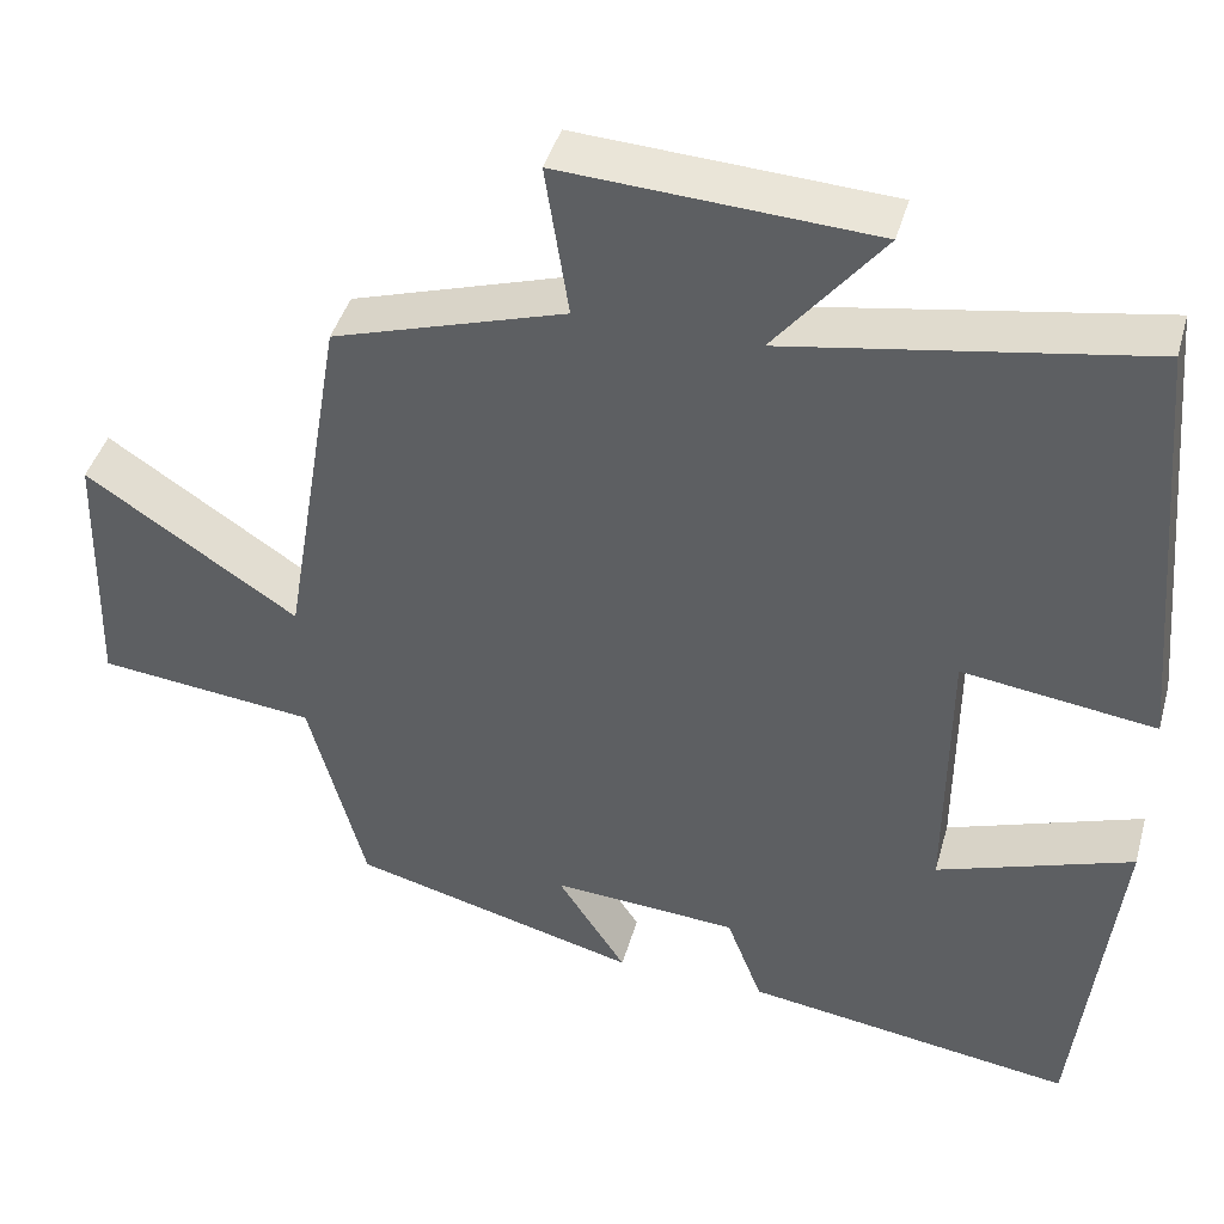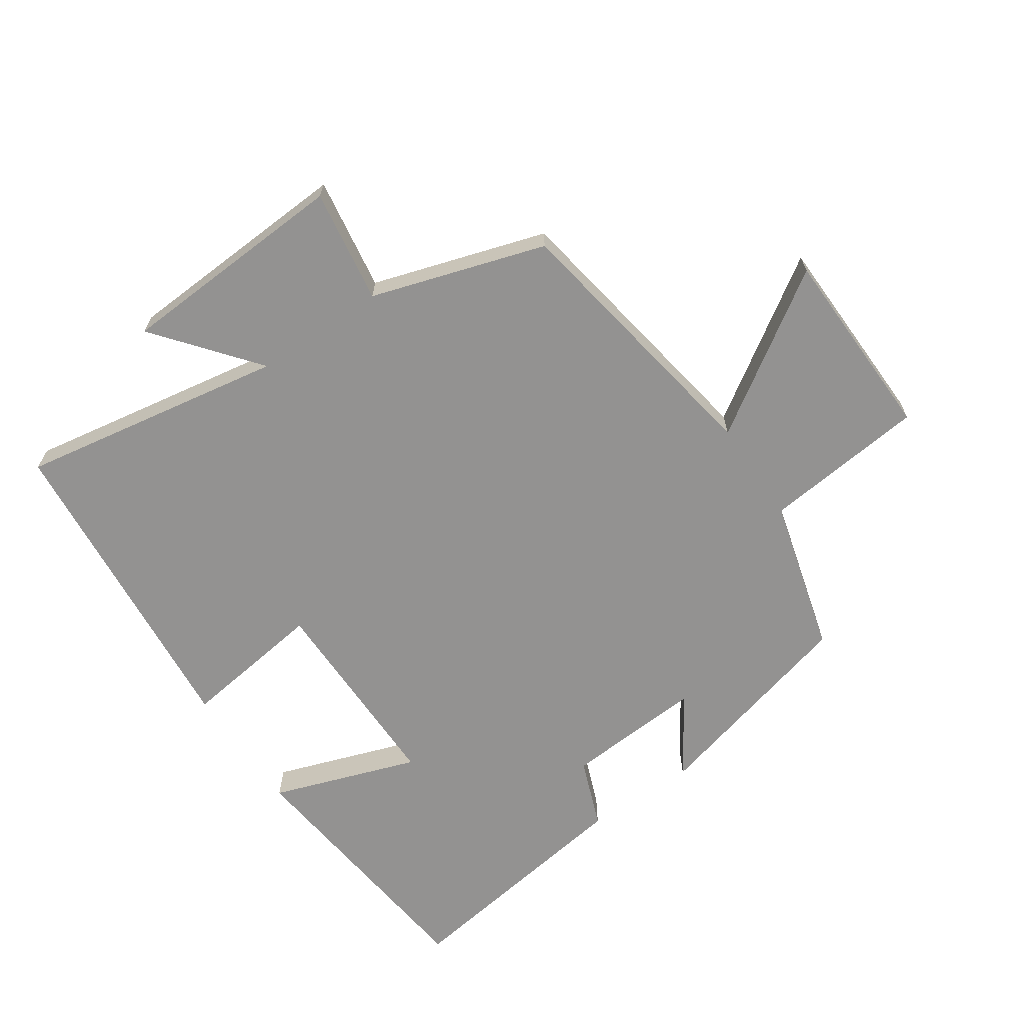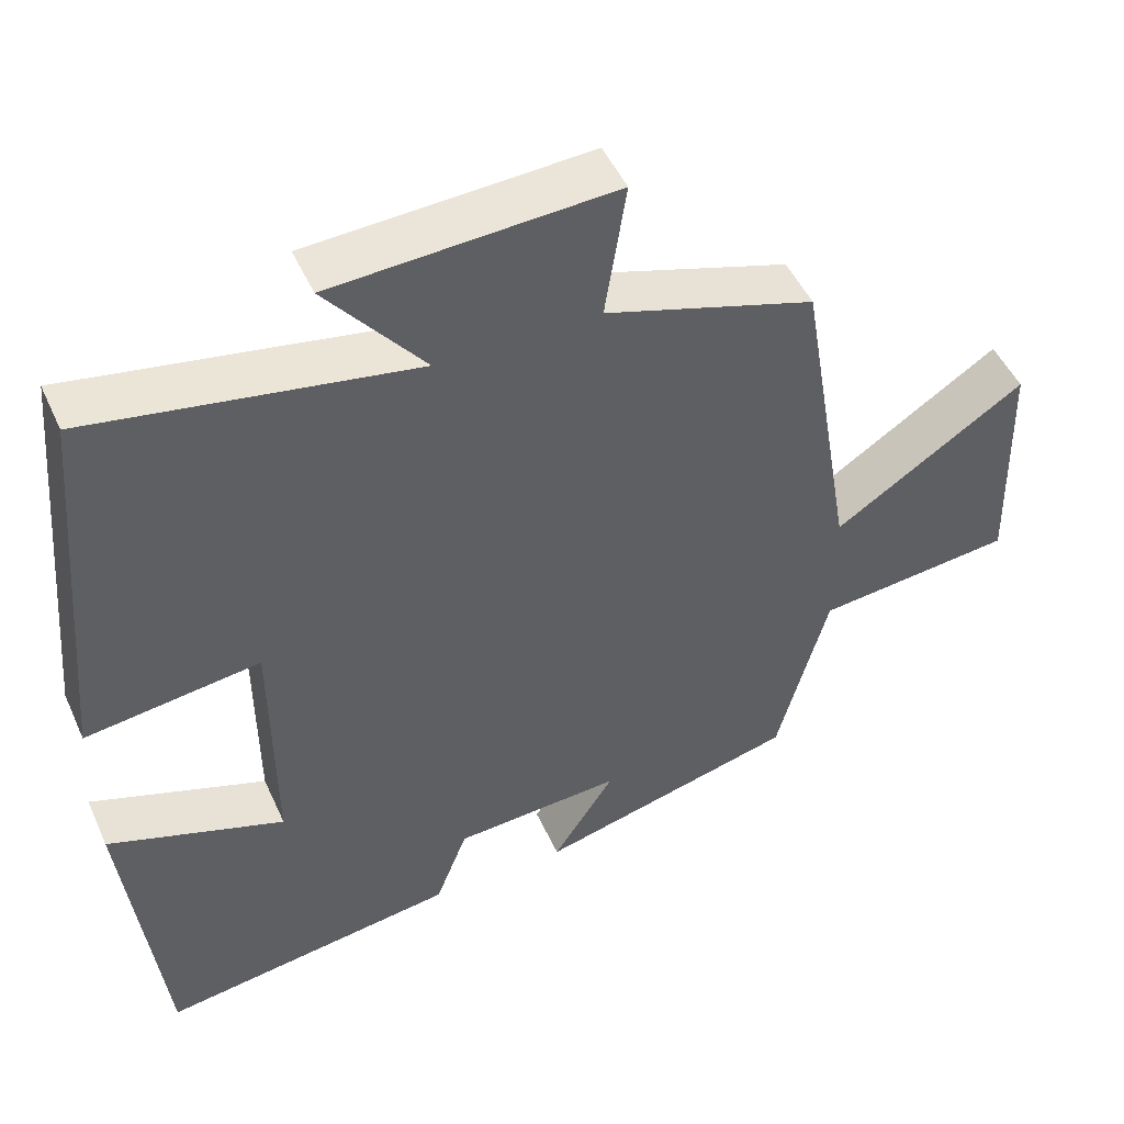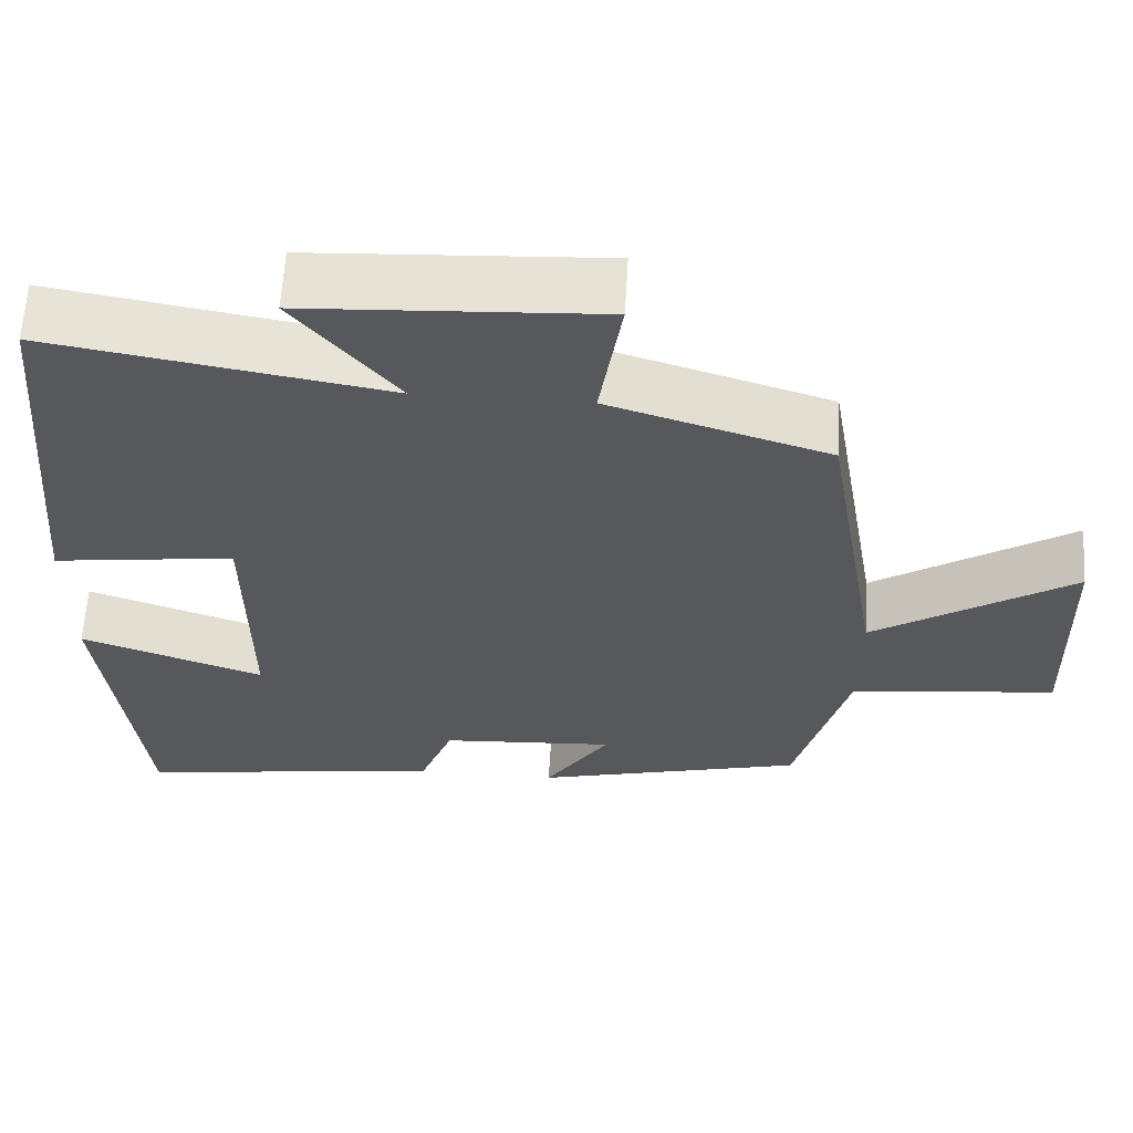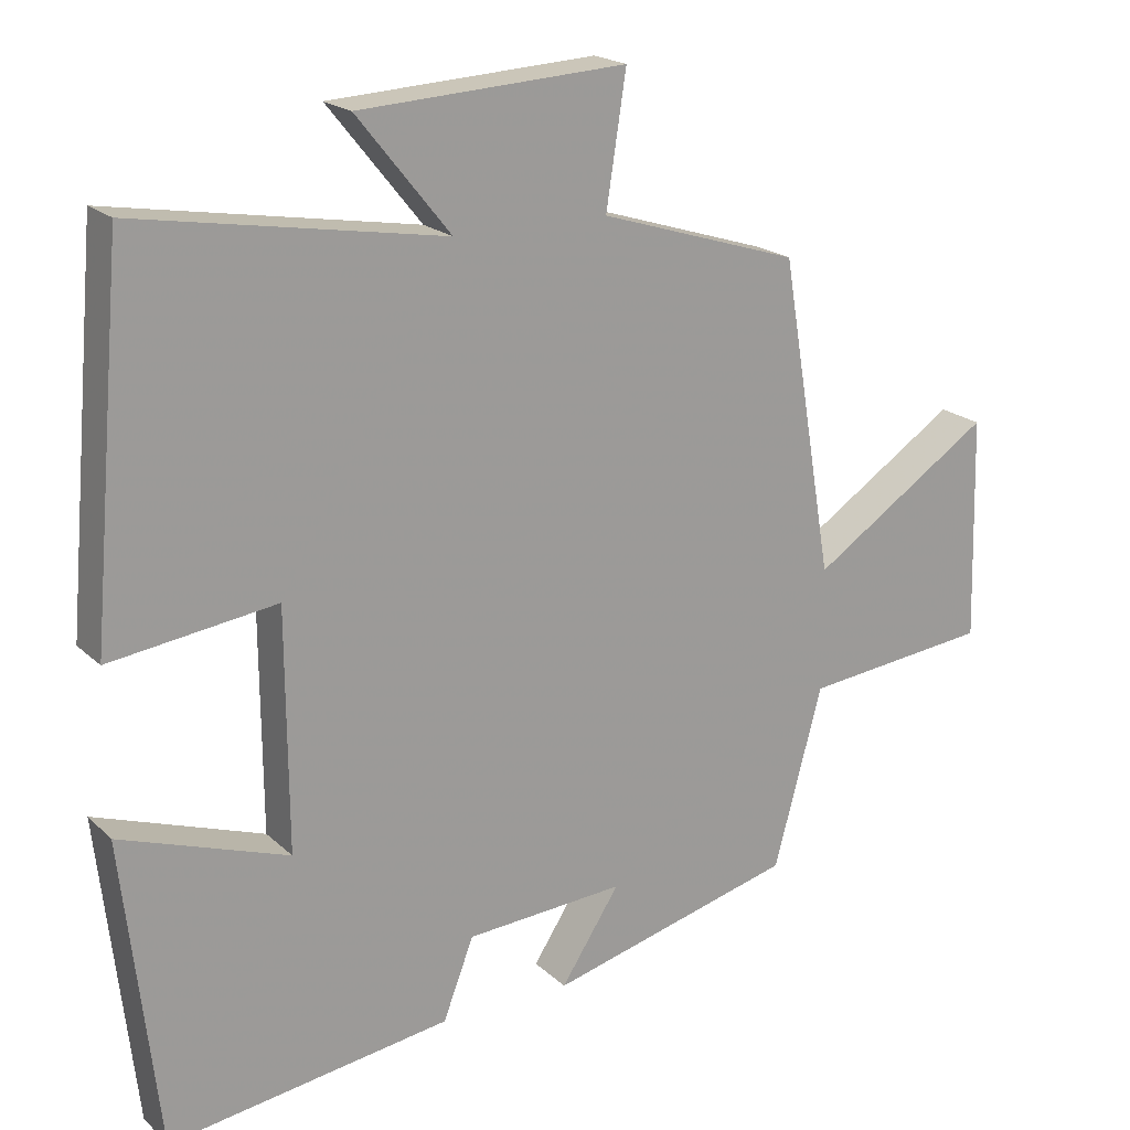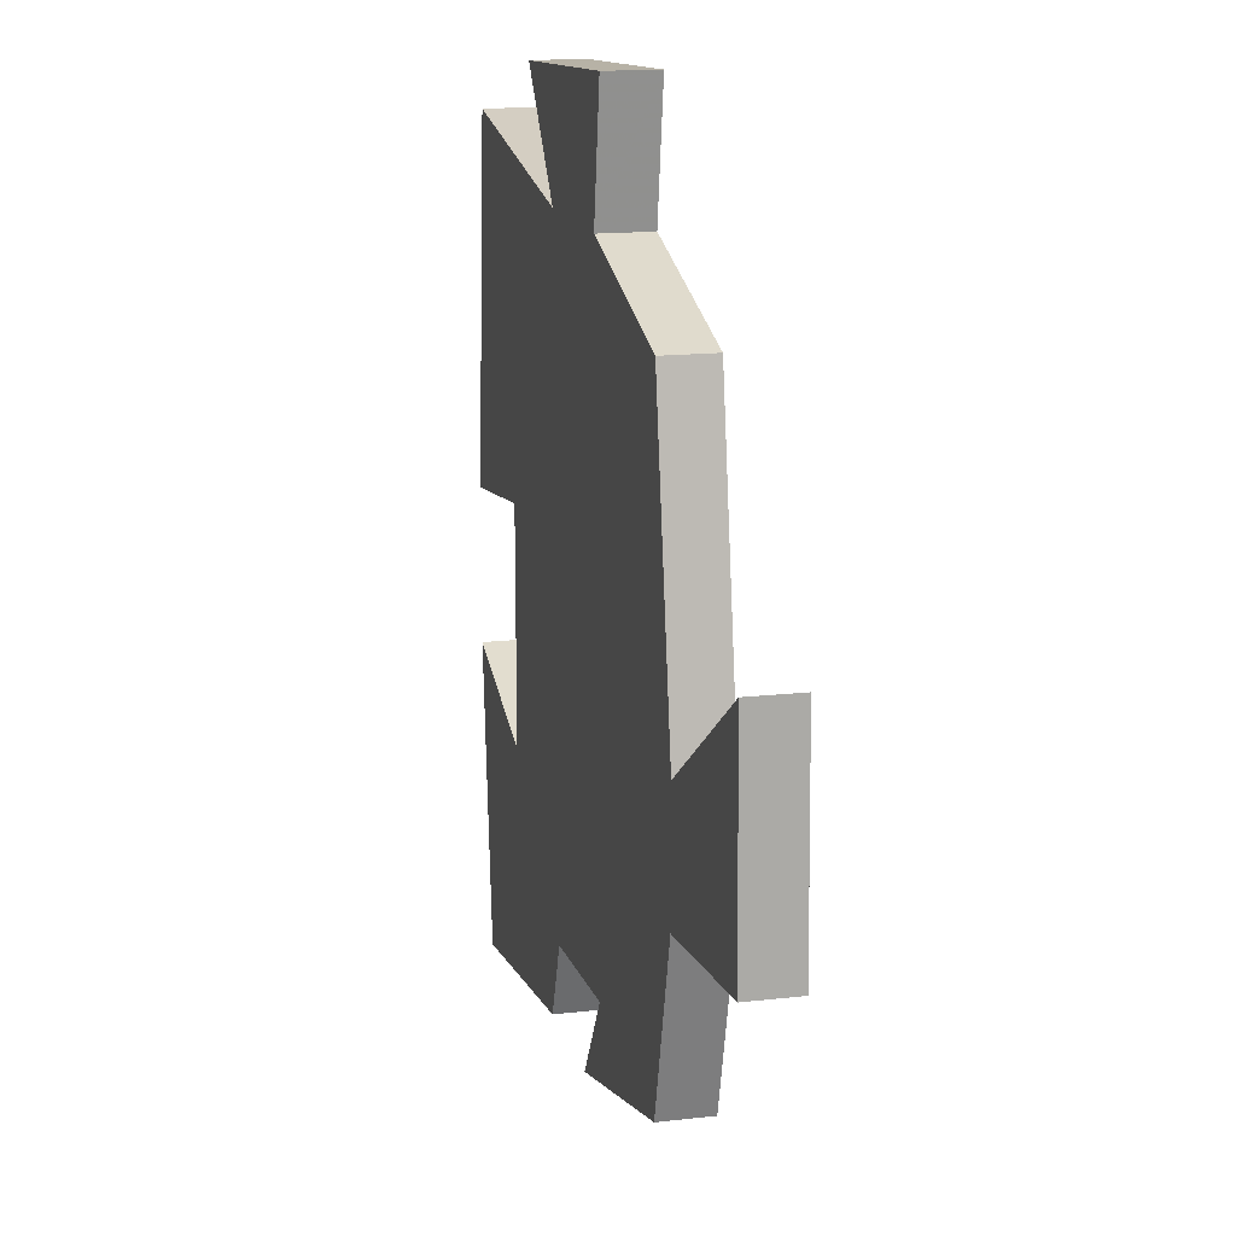
<metadata>
{"format":"obj","ext":"obj","renderer":"f3d","projection":"perspective","resolution":1024,"background":"white","views":[{"elev":42.5,"azim":-164.6,"up":"+Z"},{"elev":-66.4,"azim":34.2,"up":"+Y"},{"elev":48.7,"azim":-23.7,"up":"+Z"},{"elev":61.6,"azim":3.4,"up":"+Z"},{"elev":19.8,"azim":-31.7,"up":"+Z"},{"elev":15.6,"azim":76.4,"up":"+Z"}]}
</metadata>
<code>
v 0.429 0.07 0.416
v 0.5 0.07 -0.007
v 0.744 0.07 0.154
v 0.752 0.07 -0.146
v 0.5 0.07 -0.173
v 0.435 0.07 -0.414
v 0.103 0.07 -0.5
v 0.182 0.07 -0.379
v -0.032 0.07 -0.393
v -0.073 0.07 -0.5
v -0.453 0.07 -0.555
v -0.5 0.07 -0.141
v -0.275 0.07 -0.219
v -0.277 0.07 0.101
v -0.5 0.07 0.071
v -0.456 0.07 0.57
v -0.045 0.07 0.5
v -0.17 0.07 0.655
v 0.188 0.07 0.675
v 0.161 0.07 0.5
v 0.429 0 0.416
v 0.5 0 -0.007
v 0.744 0 0.154
v 0.752 0 -0.146
v 0.5 0 -0.173
v 0.435 0 -0.414
v 0.103 0 -0.5
v 0.182 0 -0.379
v -0.032 0 -0.393
v -0.073 0 -0.5
v -0.453 0 -0.555
v -0.5 0 -0.141
v -0.275 0 -0.219
v -0.277 0 0.101
v -0.5 0 0.071
v -0.456 0 0.57
v -0.045 0 0.5
v -0.17 0 0.655
v 0.188 0 0.675
v 0.161 0 0.5
f 17 18 19 20
f 17 20 1 2
f 14 15 16 17
f 13 14 17 2
f 10 11 12 13
f 9 10 13
f 8 9 13 2
f 5 6 7 8
f 5 8 2 3
f 3 4 5
f 40 39 38 37
f 22 21 40 37
f 37 36 35 34
f 22 37 34 33
f 33 32 31 30
f 33 30 29
f 22 33 29 28
f 28 27 26 25
f 23 22 28 25
f 25 24 23
f 1 21 22 2
f 2 22 23 3
f 3 23 24 4
f 4 24 25 5
f 5 25 26 6
f 6 26 27 7
f 7 27 28 8
f 8 28 29 9
f 9 29 30 10
f 10 30 31 11
f 11 31 32 12
f 12 32 33 13
f 13 33 34 14
f 14 34 35 15
f 15 35 36 16
f 16 36 37 17
f 17 37 38 18
f 18 38 39 19
f 19 39 40 20
f 20 40 21 1

</code>
